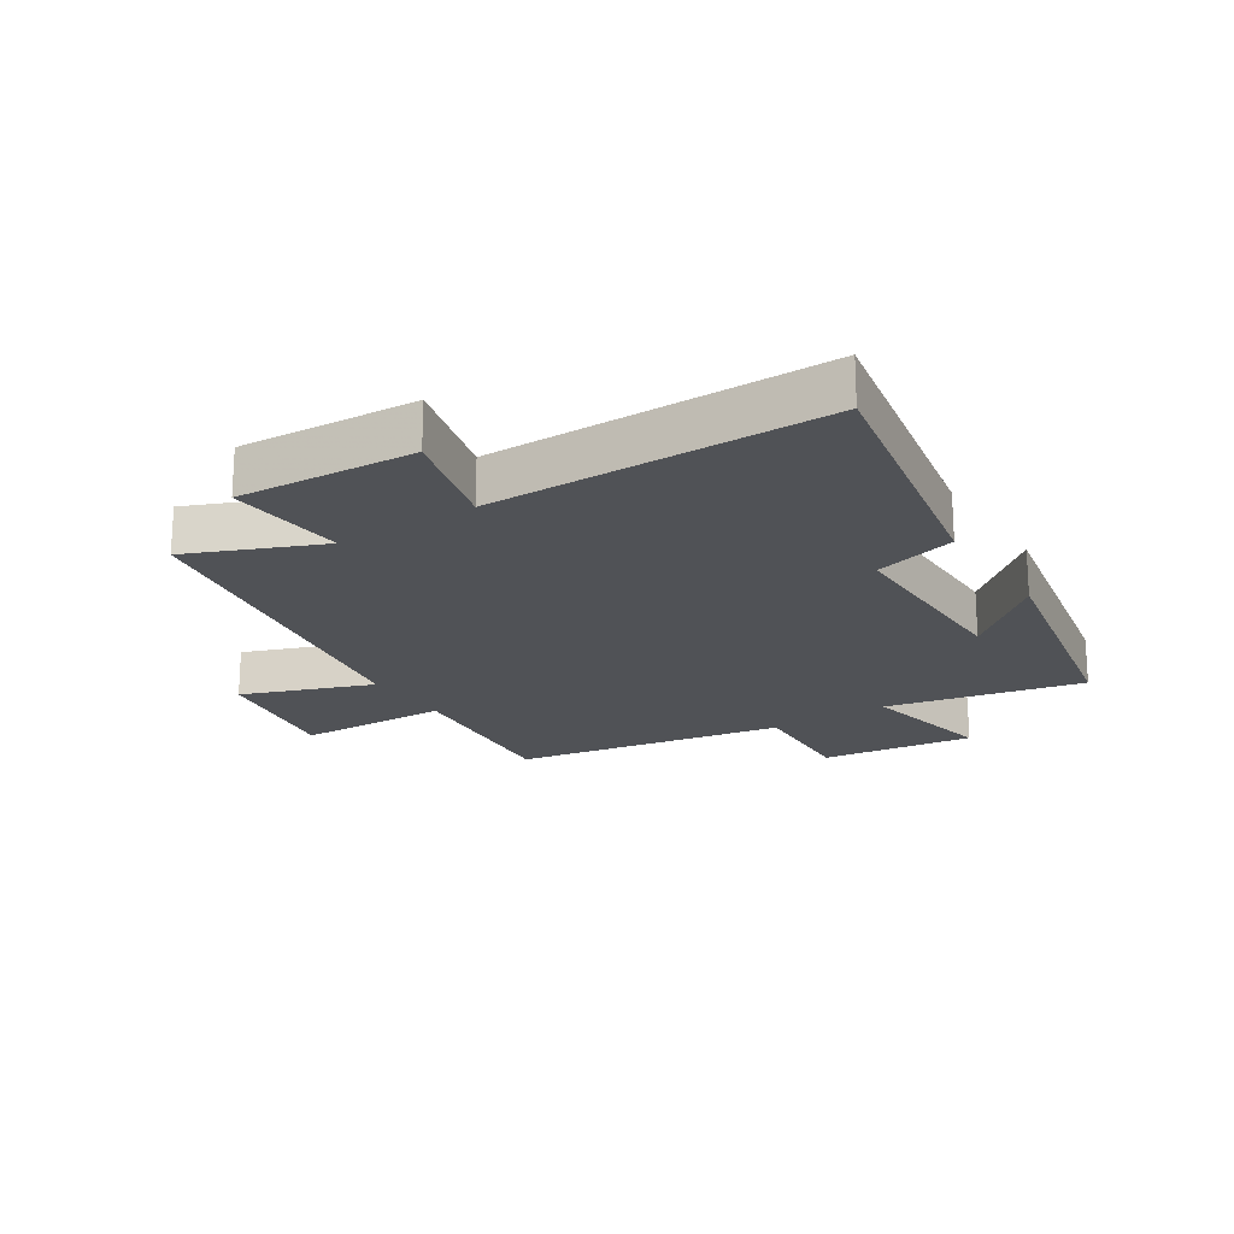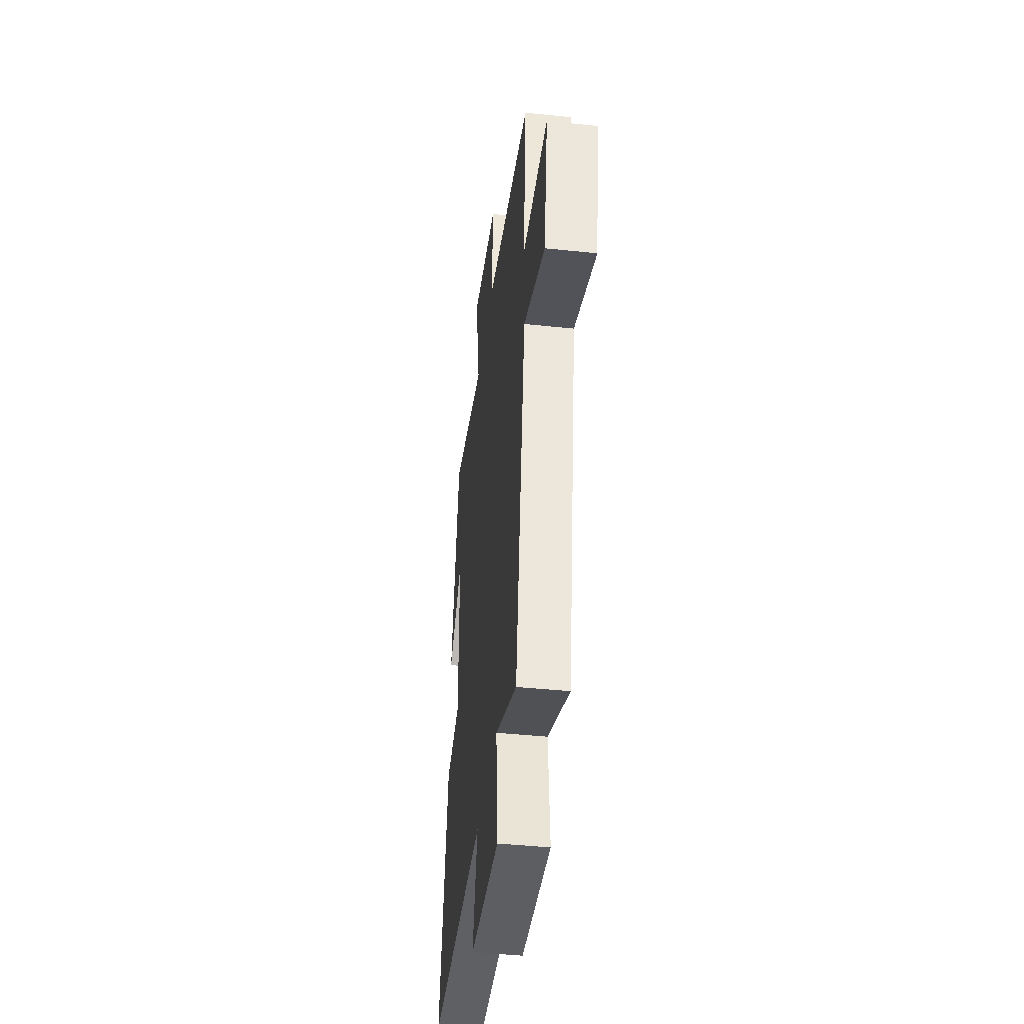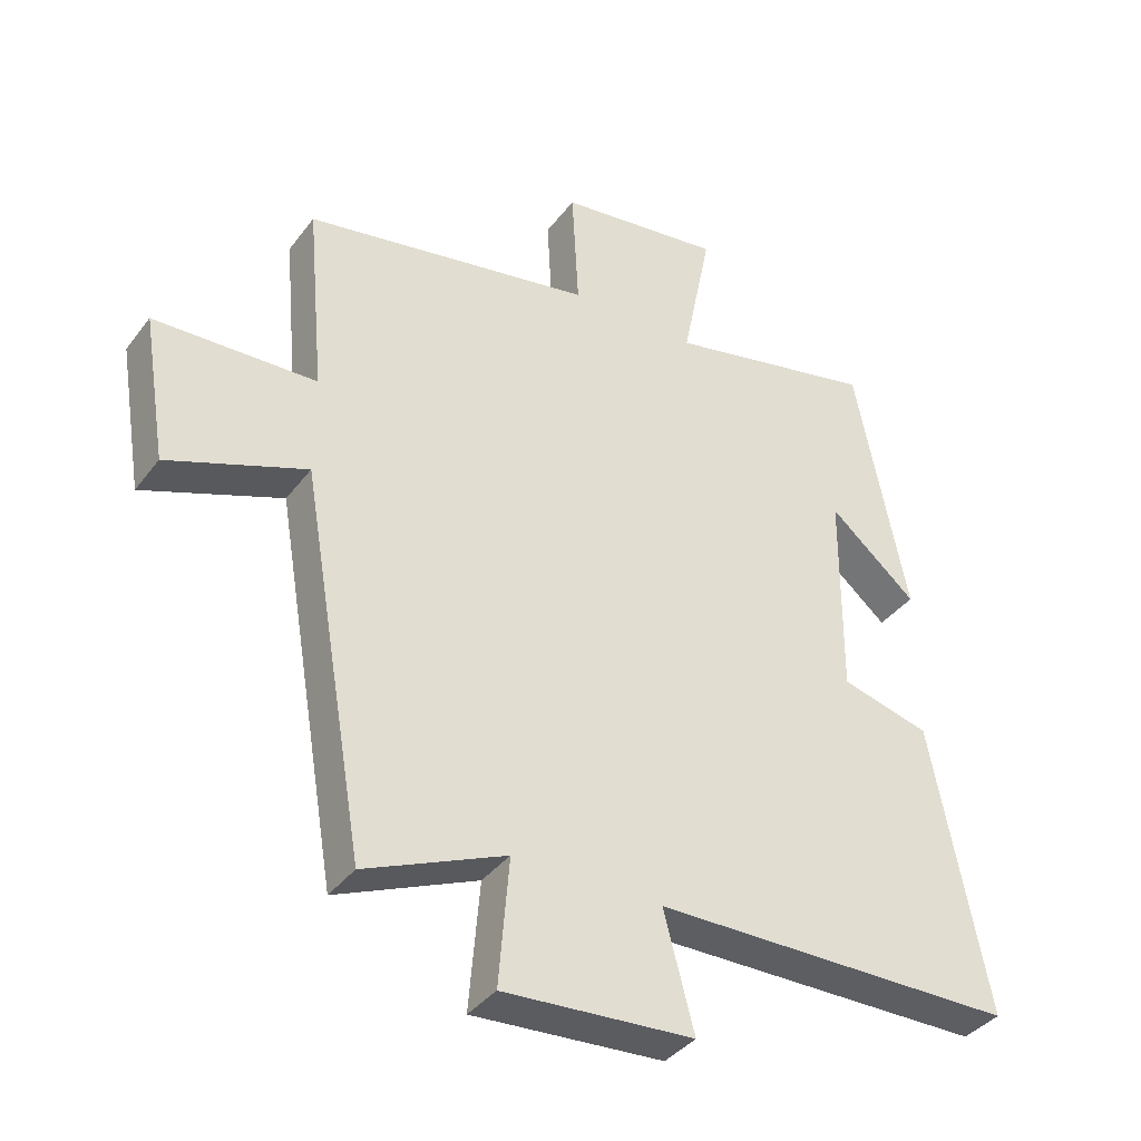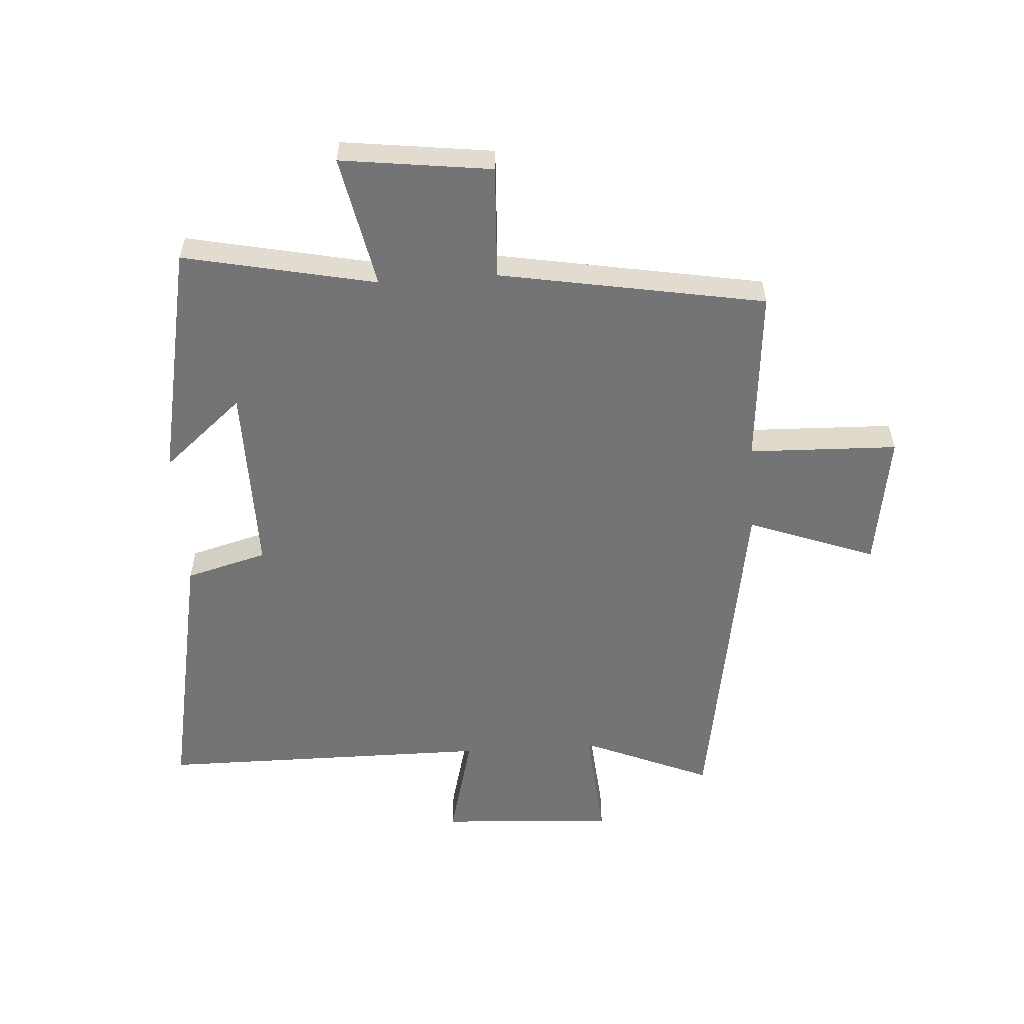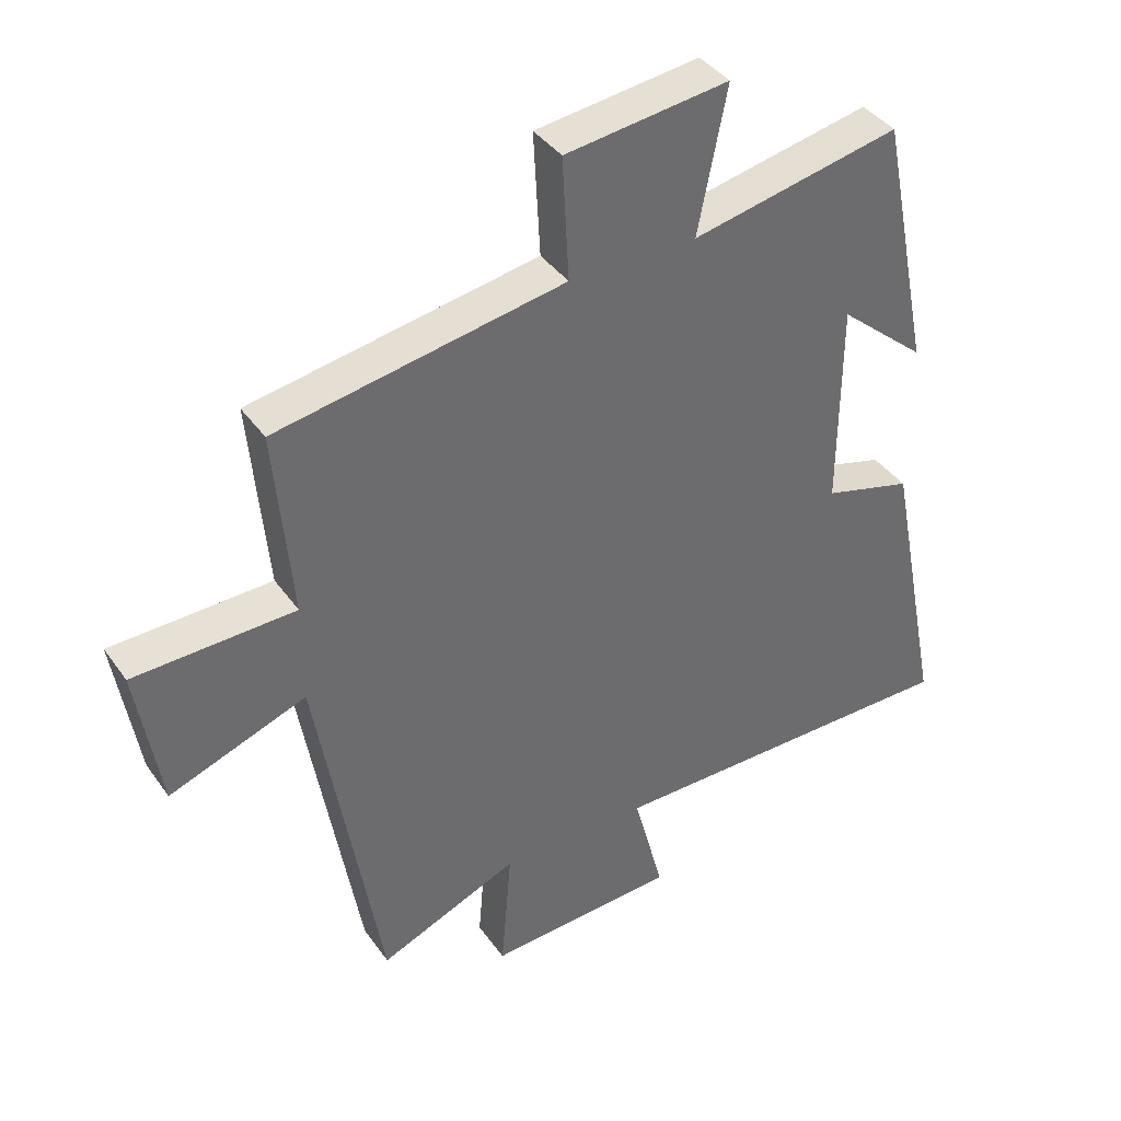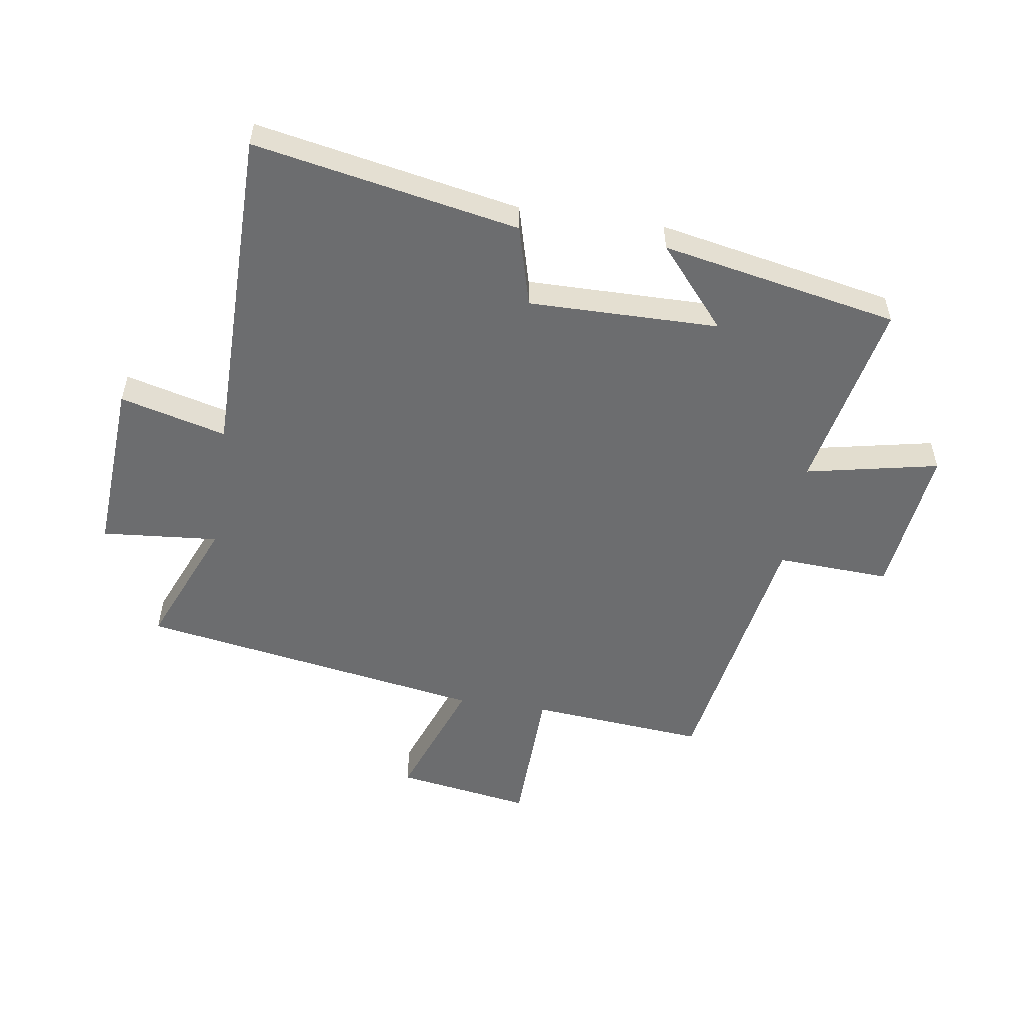
<metadata>
{"format":"obj","ext":"obj","renderer":"f3d","projection":"perspective","resolution":1024,"background":"white","views":[{"elev":-20.6,"azim":-147.1,"up":"+Y"},{"elev":-42.8,"azim":82.9,"up":"+Z"},{"elev":-37.7,"azim":147.5,"up":"+Z"},{"elev":-56.3,"azim":3.9,"up":"+Y"},{"elev":39.1,"azim":148.5,"up":"+Z"},{"elev":-53.9,"azim":-98.4,"up":"+Y"}]}
</metadata>
<code>
v 0.403 0.07 -0.59
v 0.19 0.07 -0.5
v 0.206 0.07 -0.693
v -0.082 0.07 -0.675
v -0.036 0.07 -0.5
v -0.585 0.07 -0.497
v -0.5 0.07 -0.061
v -0.366 0.07 -0.025
v -0.368 0.07 0.289
v -0.5 0.07 0.177
v -0.422 0.07 0.567
v -0.105 0.07 0.5
v -0.149 0.07 0.719
v 0.099 0.07 0.687
v 0.089 0.07 0.5
v 0.526 0.07 0.422
v 0.5 0.07 0.133
v 0.745 0.07 0.125
v 0.709 0.07 -0.097
v 0.5 0.07 -0.019
v 0.403 0 -0.59
v 0.19 0 -0.5
v 0.206 0 -0.693
v -0.082 0 -0.675
v -0.036 0 -0.5
v -0.585 0 -0.497
v -0.5 0 -0.061
v -0.366 0 -0.025
v -0.368 0 0.289
v -0.5 0 0.177
v -0.422 0 0.567
v -0.105 0 0.5
v -0.149 0 0.719
v 0.099 0 0.687
v 0.089 0 0.5
v 0.526 0 0.422
v 0.5 0 0.133
v 0.745 0 0.125
v 0.709 0 -0.097
v 0.5 0 -0.019
f 17 18 19 20
f 17 20 1 2
f 15 16 17 2
f 12 13 14 15
f 12 15 2 3
f 9 10 11
f 9 11 12 3
f 5 6 7 8
f 5 8 9 3
f 3 4 5
f 40 39 38 37
f 22 21 40 37
f 22 37 36 35
f 35 34 33 32
f 23 22 35 32
f 31 30 29
f 23 32 31 29
f 28 27 26 25
f 23 29 28 25
f 25 24 23
f 1 21 22 2
f 2 22 23 3
f 3 23 24 4
f 4 24 25 5
f 5 25 26 6
f 6 26 27 7
f 7 27 28 8
f 8 28 29 9
f 9 29 30 10
f 10 30 31 11
f 11 31 32 12
f 12 32 33 13
f 13 33 34 14
f 14 34 35 15
f 15 35 36 16
f 16 36 37 17
f 17 37 38 18
f 18 38 39 19
f 19 39 40 20
f 20 40 21 1

</code>
